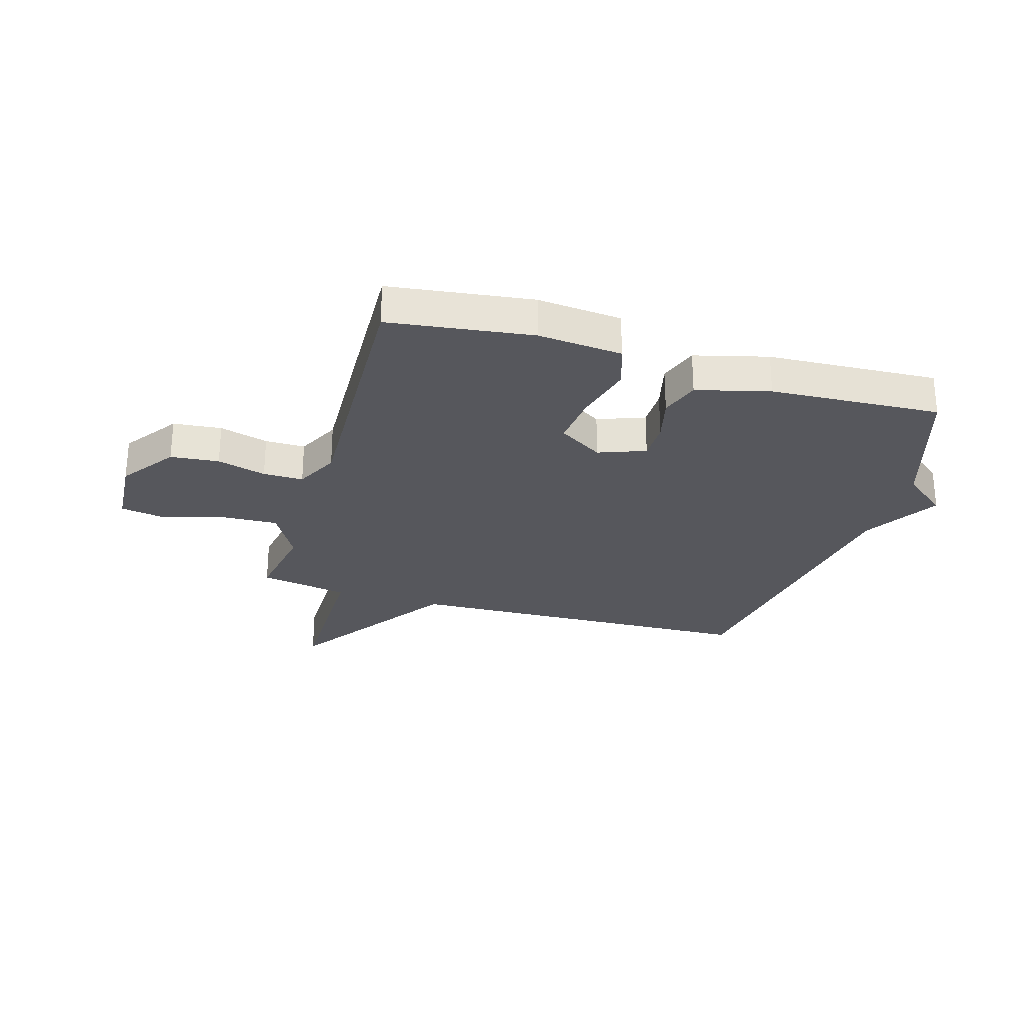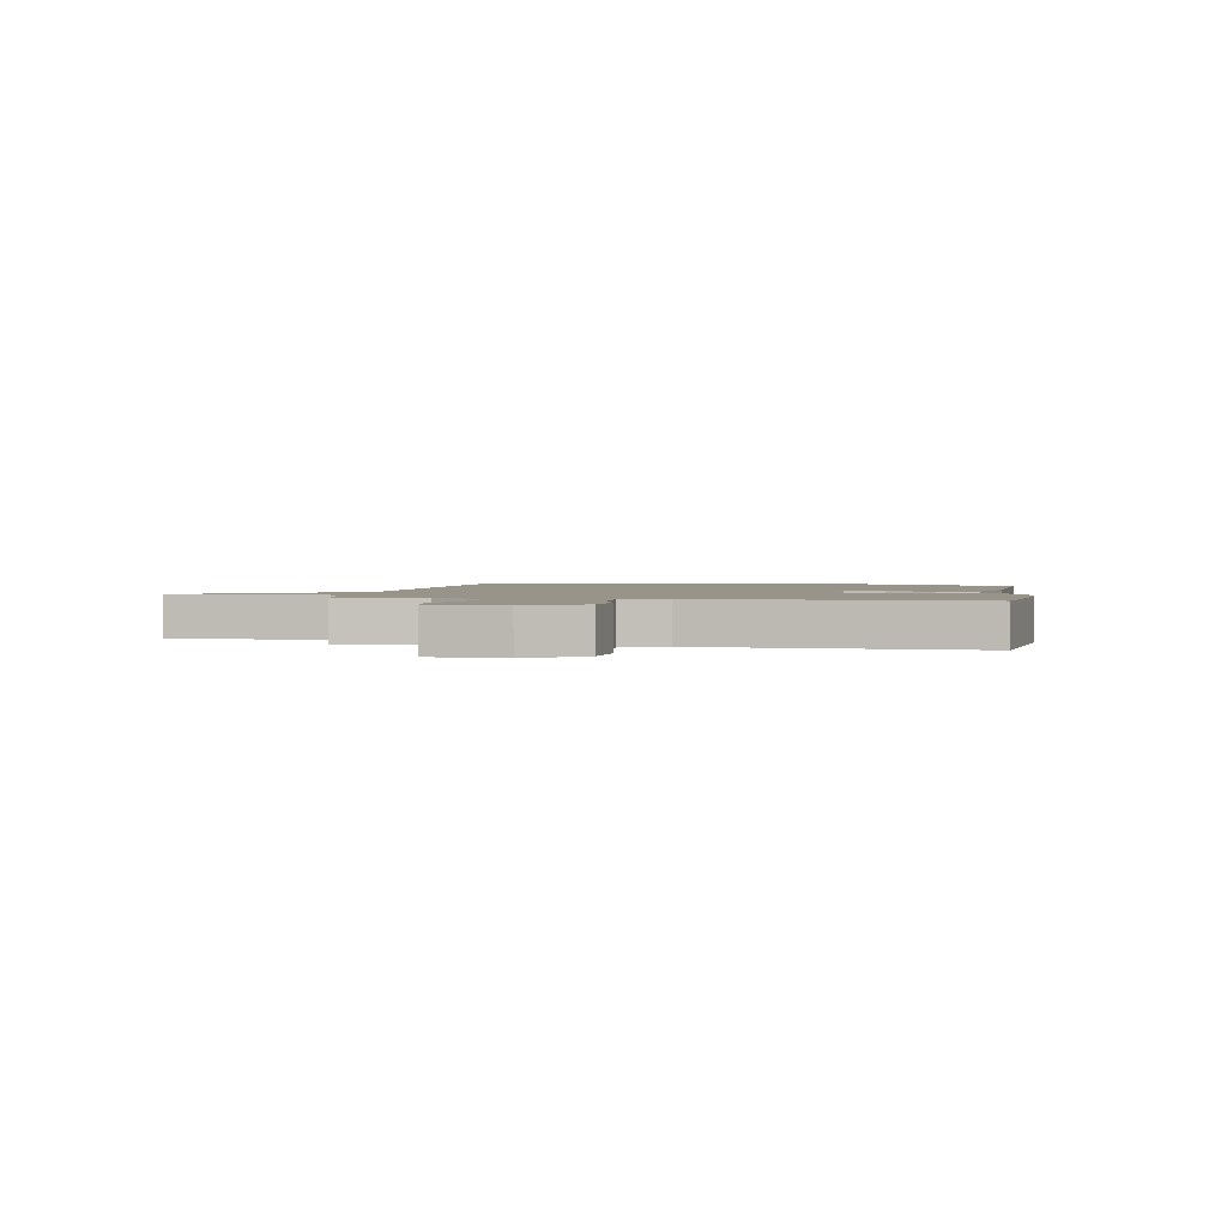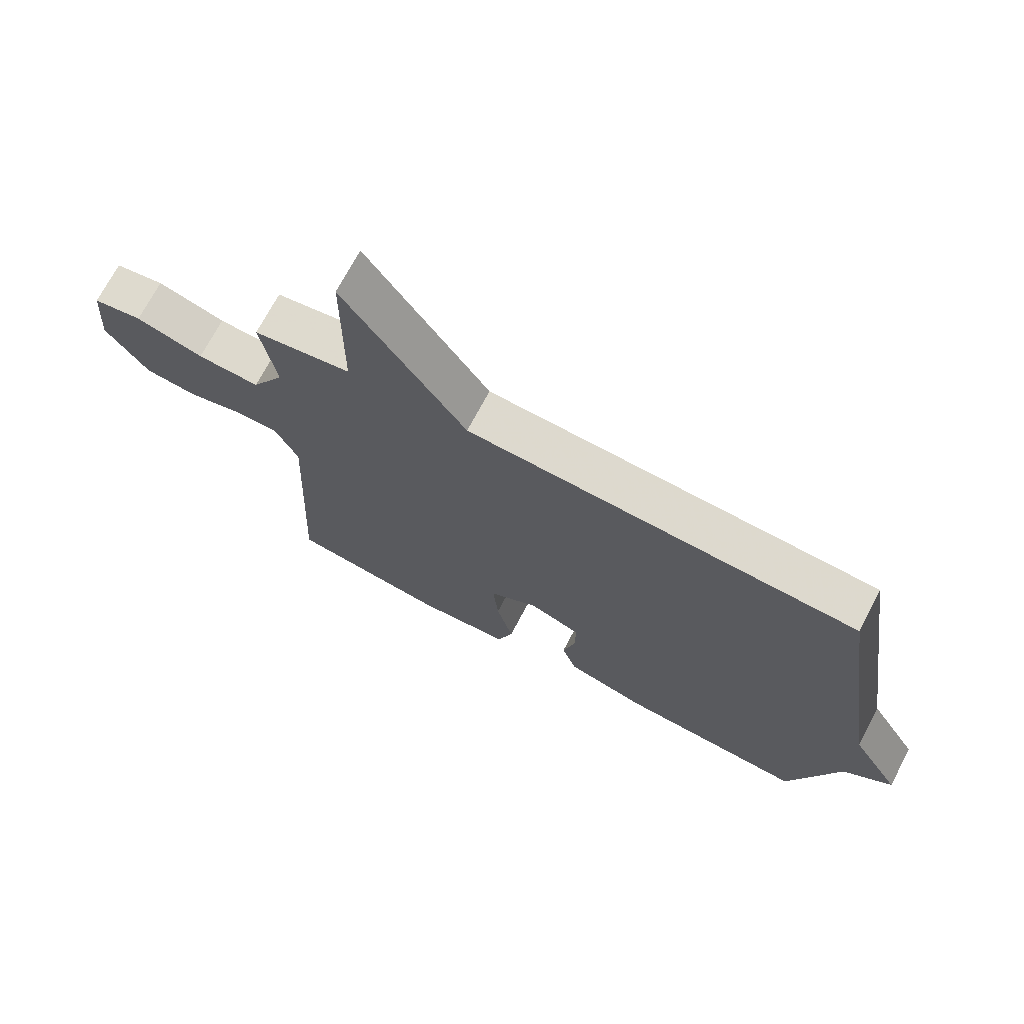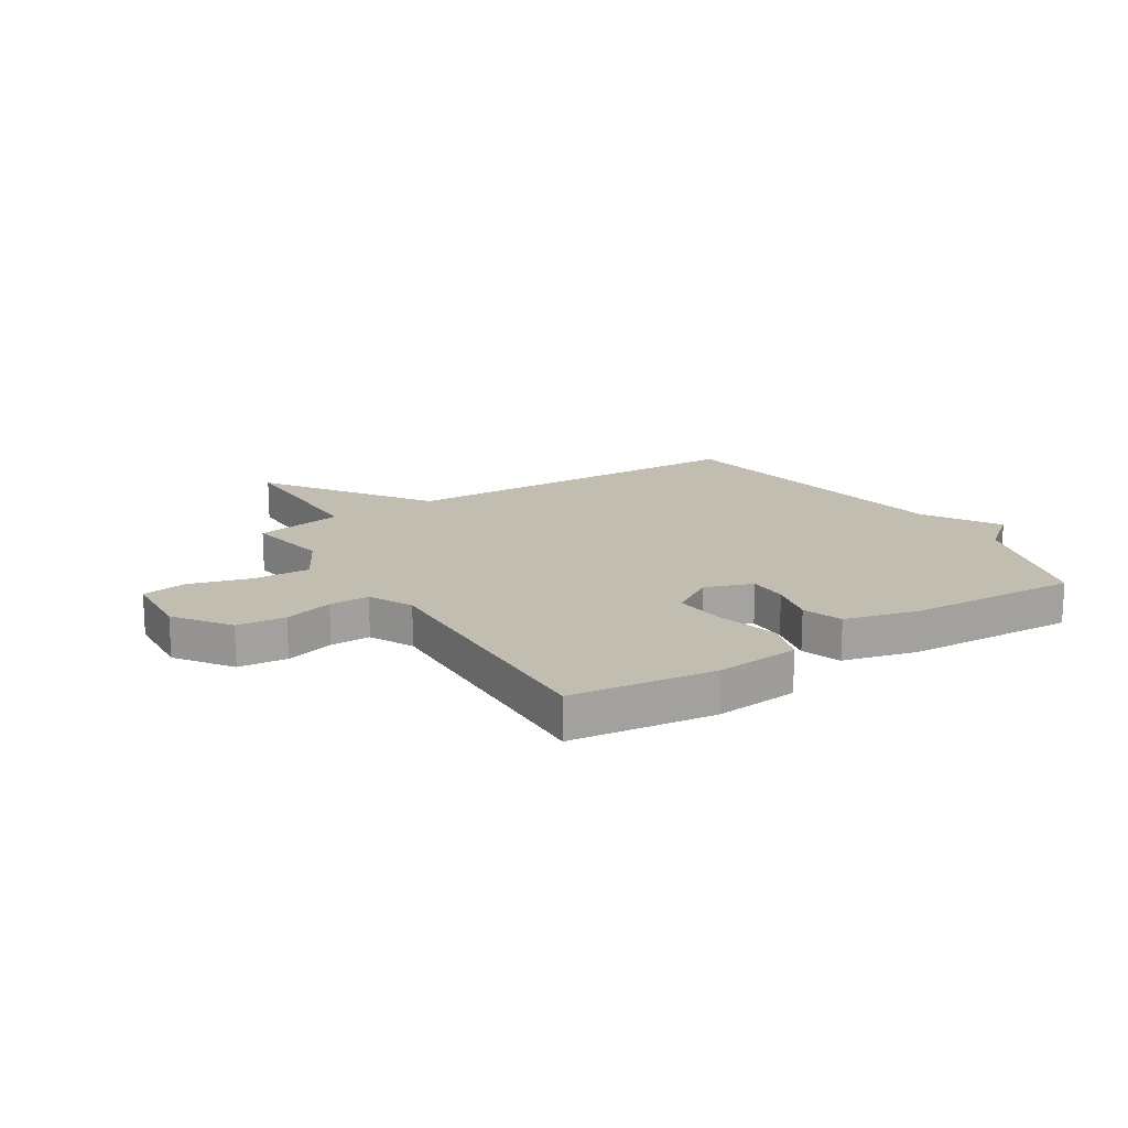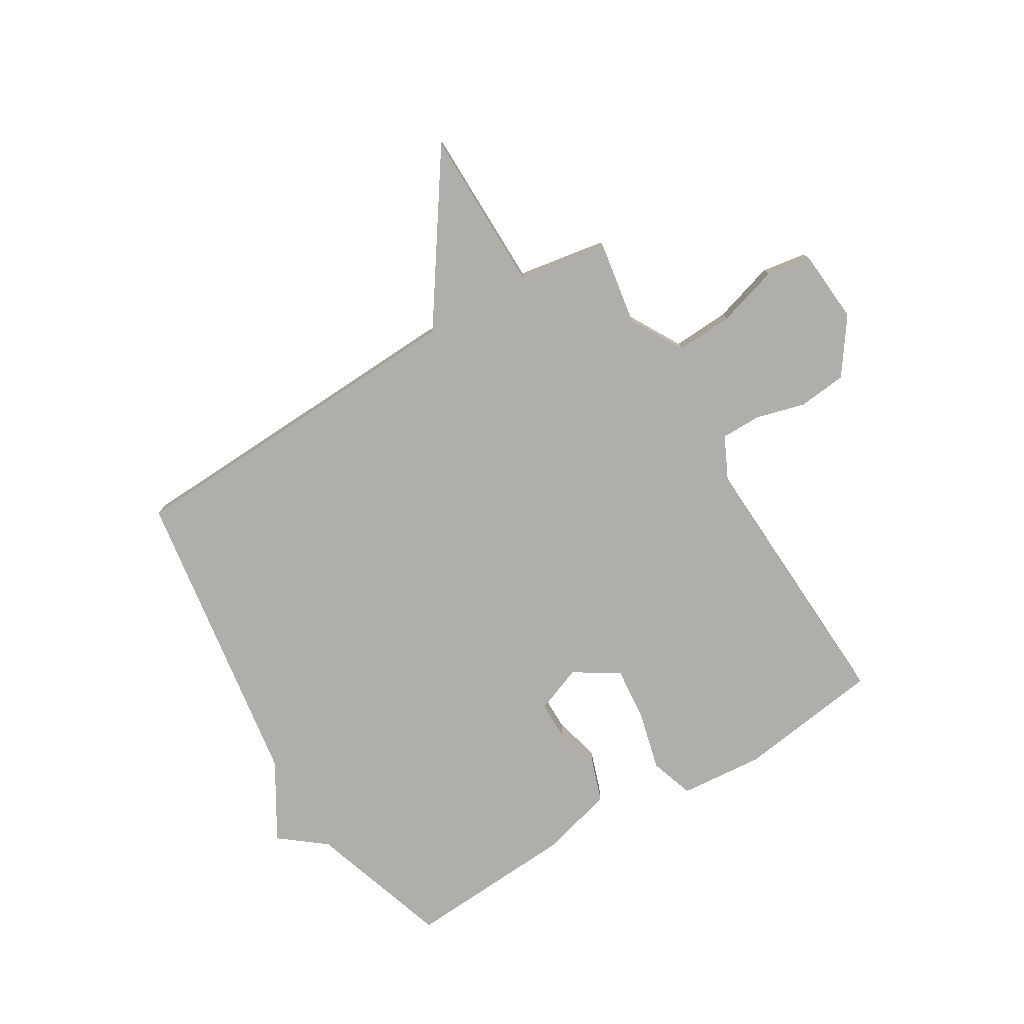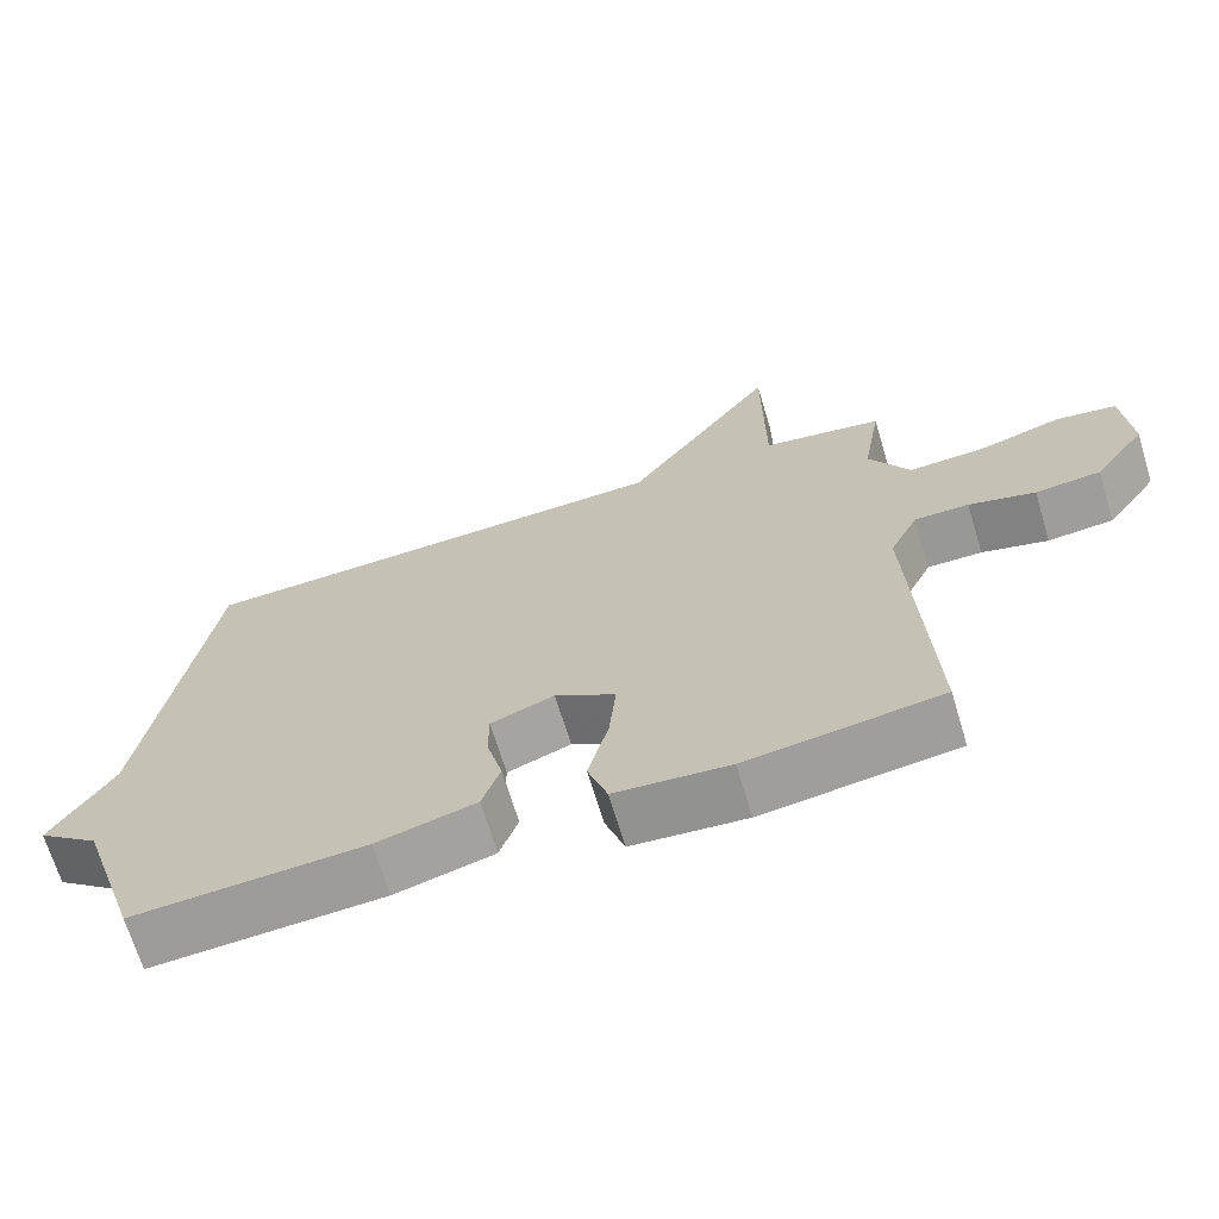
<metadata>
{"format":"obj","ext":"obj","renderer":"f3d","projection":"perspective","resolution":1024,"background":"white","views":[{"elev":-27.5,"azim":163.2,"up":"+Y"},{"elev":1.9,"azim":99.8,"up":"+Y"},{"elev":71.2,"azim":-152.2,"up":"+Z"},{"elev":17.0,"azim":147.2,"up":"+Y"},{"elev":-77.7,"azim":31.1,"up":"+Y"},{"elev":-68.4,"azim":16.8,"up":"+Z"}]}
</metadata>
<code>
v 0.5 0.07 -0.5
v 0.244 0.07 -0.535
v 0.093 0.07 -0.522
v 0.067 0.07 -0.444
v 0.094 0.07 -0.337
v 0.103 0.07 -0.241
v 0.023 0.07 -0.191
v -0.061 0.07 -0.223
v -0.061 0.07 -0.293
v -0.04 0.07 -0.376
v -0.064 0.07 -0.447
v -0.195 0.07 -0.482
v -0.5 0.07 -0.5
v -0.582 0.07 -0.247
v -0.663 0.07 -0.183
v -0.582 0.07 -0.047
v -0.5 0.07 0.5
v 0.14 0.07 0.527
v 0.338 0.07 0.818
v 0.34 0.07 0.527
v 0.5 0.07 0.5
v 0.475 0.07 0.349
v 0.529 0.07 0.254
v 0.631 0.07 0.259
v 0.741 0.07 0.292
v 0.821 0.07 0.279
v 0.831 0.07 0.147
v 0.762 0.07 0.049
v 0.675 0.07 0.04
v 0.587 0.07 0.064
v 0.515 0.07 0.064
v 0.477 0.07 -0.014
v 0.5 0 -0.5
v 0.244 0 -0.535
v 0.093 0 -0.522
v 0.067 0 -0.444
v 0.094 0 -0.337
v 0.103 0 -0.241
v 0.023 0 -0.191
v -0.061 0 -0.223
v -0.061 0 -0.293
v -0.04 0 -0.376
v -0.064 0 -0.447
v -0.195 0 -0.482
v -0.5 0 -0.5
v -0.582 0 -0.247
v -0.663 0 -0.183
v -0.582 0 -0.047
v -0.5 0 0.5
v 0.14 0 0.527
v 0.338 0 0.818
v 0.34 0 0.527
v 0.5 0 0.5
v 0.475 0 0.349
v 0.529 0 0.254
v 0.631 0 0.259
v 0.741 0 0.292
v 0.821 0 0.279
v 0.831 0 0.147
v 0.762 0 0.049
v 0.675 0 0.04
v 0.587 0 0.064
v 0.515 0 0.064
v 0.477 0 -0.014
f 28 29 30
f 27 28 30
f 26 27 30
f 25 26 30
f 24 25 30
f 23 24 30 31
f 22 23 31 32
f 20 21 22
f 18 19 20
f 20 22 32
f 18 20 32
f 17 18 32
f 16 17 32
f 14 15 16 32
f 12 13 14
f 11 12 14
f 10 11 14
f 9 10 14
f 8 9 14
f 7 8 14 32
f 3 4 5
f 2 3 5
f 1 2 5
f 32 1 5
f 32 5 6
f 6 7 32
f 62 61 60
f 62 60 59
f 62 59 58
f 62 58 57
f 62 57 56
f 63 62 56 55
f 64 63 55 54
f 54 53 52
f 52 51 50
f 64 54 52
f 64 52 50
f 64 50 49
f 64 49 48
f 64 48 47 46
f 46 45 44
f 46 44 43
f 46 43 42
f 46 42 41
f 46 41 40
f 64 46 40 39
f 37 36 35
f 37 35 34
f 37 34 33
f 37 33 64
f 38 37 64
f 64 39 38
f 1 33 34 2
f 2 34 35 3
f 3 35 36 4
f 4 36 37 5
f 5 37 38 6
f 6 38 39 7
f 7 39 40 8
f 8 40 41 9
f 9 41 42 10
f 10 42 43 11
f 11 43 44 12
f 12 44 45 13
f 13 45 46 14
f 14 46 47 15
f 15 47 48 16
f 16 48 49 17
f 17 49 50 18
f 18 50 51 19
f 19 51 52 20
f 20 52 53 21
f 21 53 54 22
f 22 54 55 23
f 23 55 56 24
f 24 56 57 25
f 25 57 58 26
f 26 58 59 27
f 27 59 60 28
f 28 60 61 29
f 29 61 62 30
f 30 62 63 31
f 31 63 64 32
f 32 64 33 1

</code>
